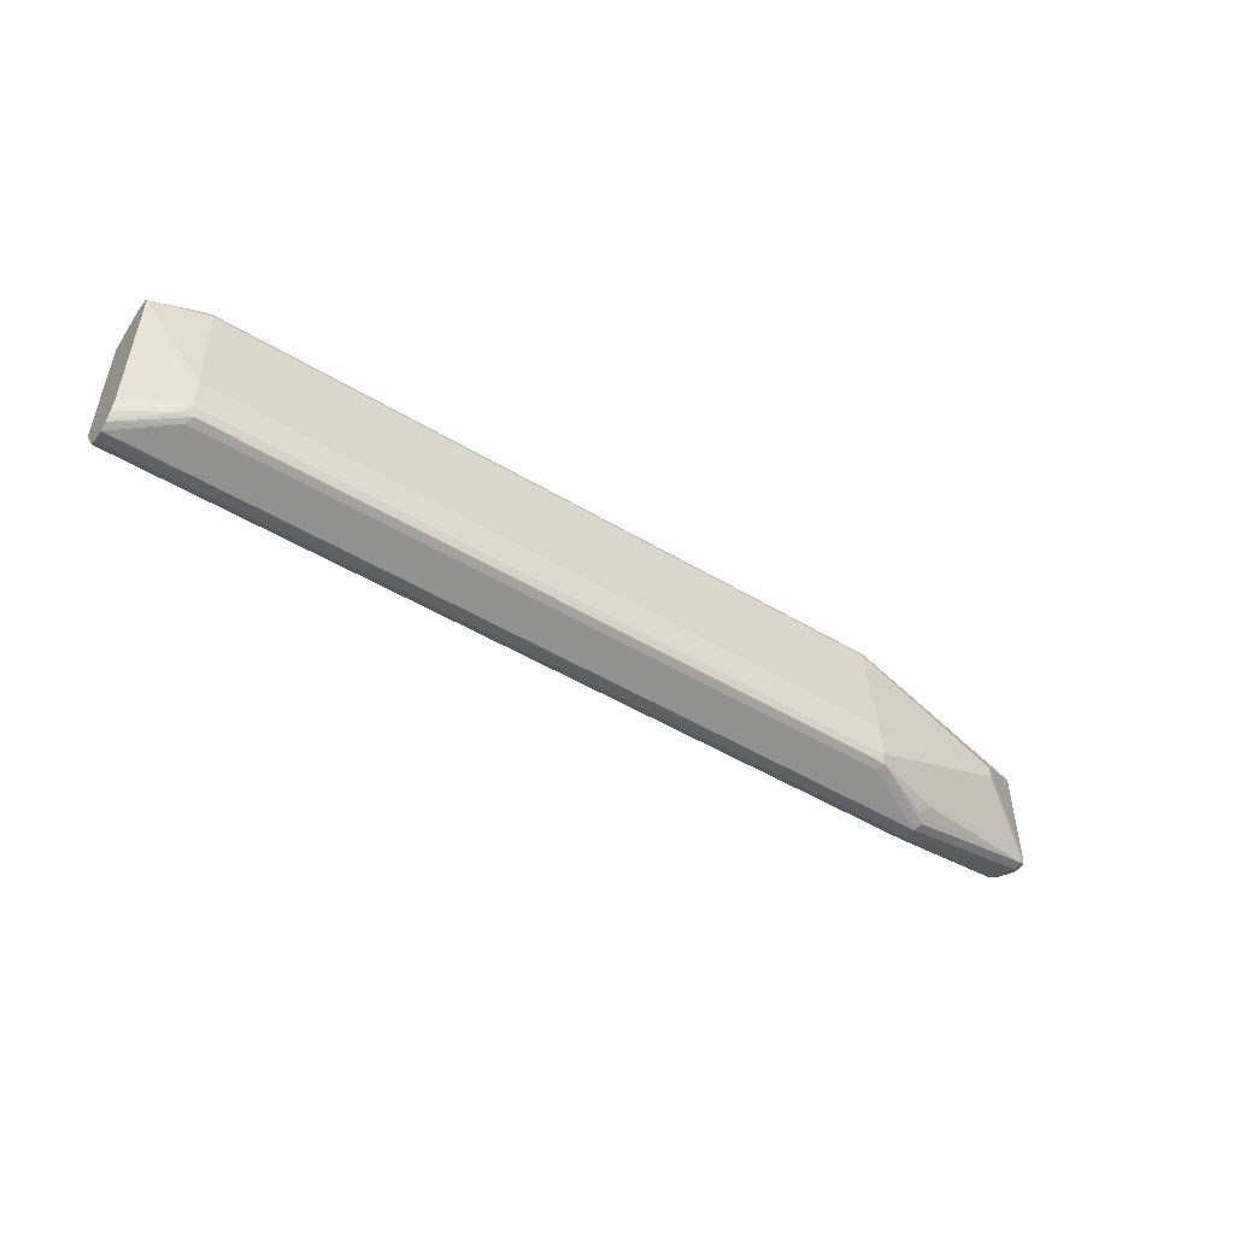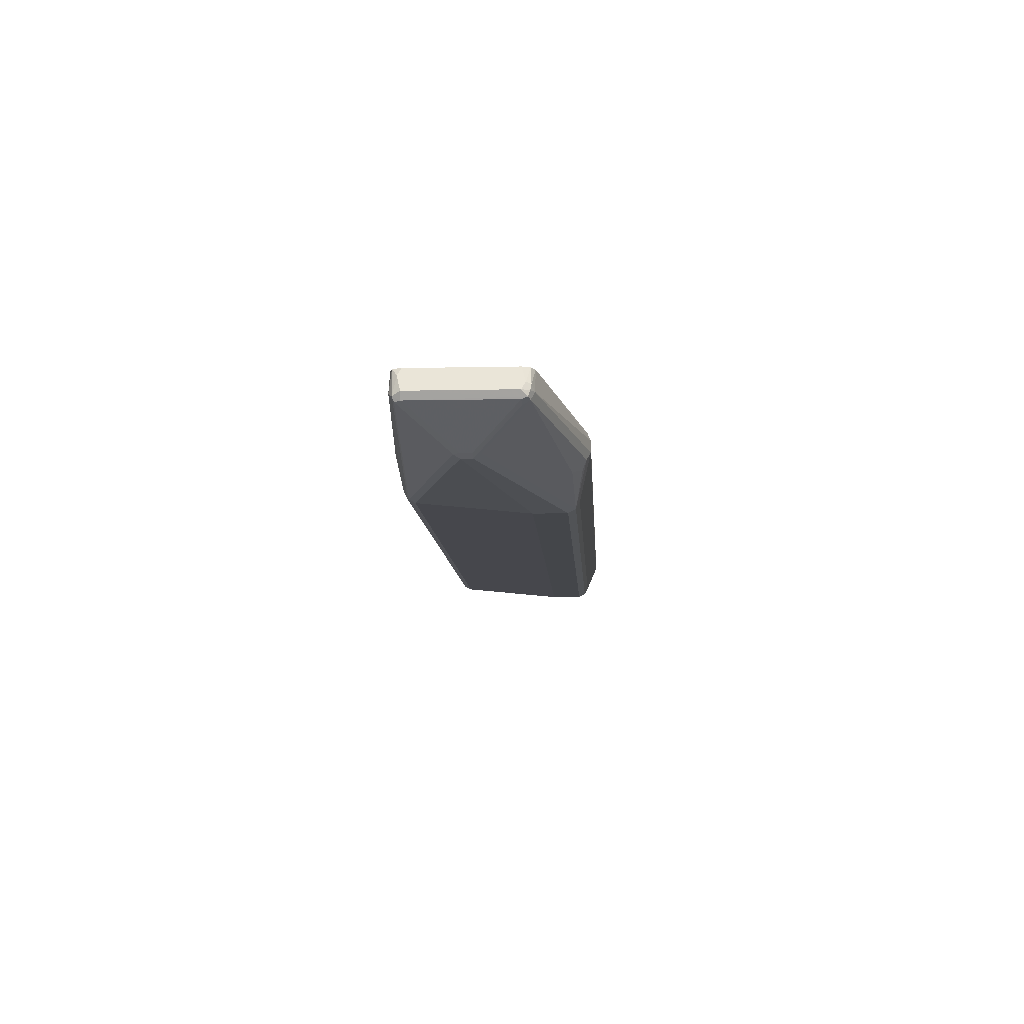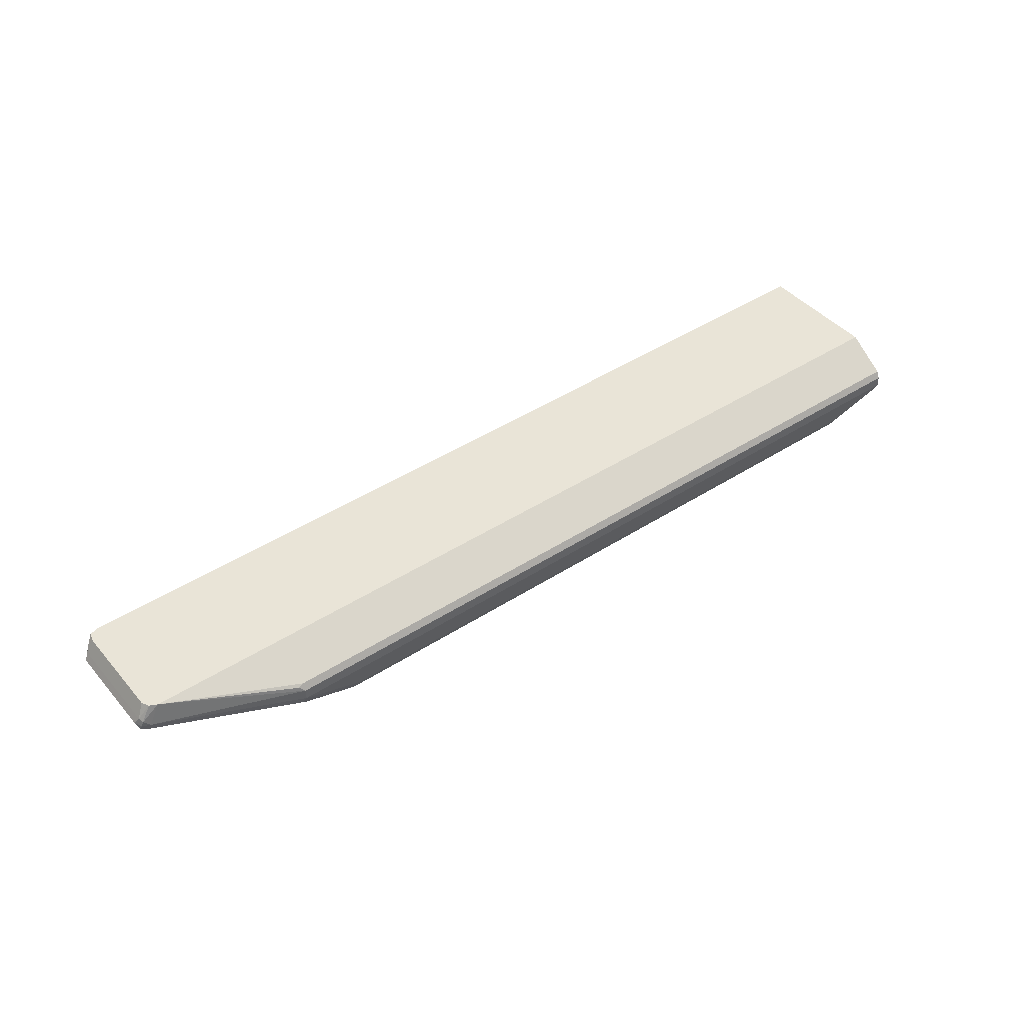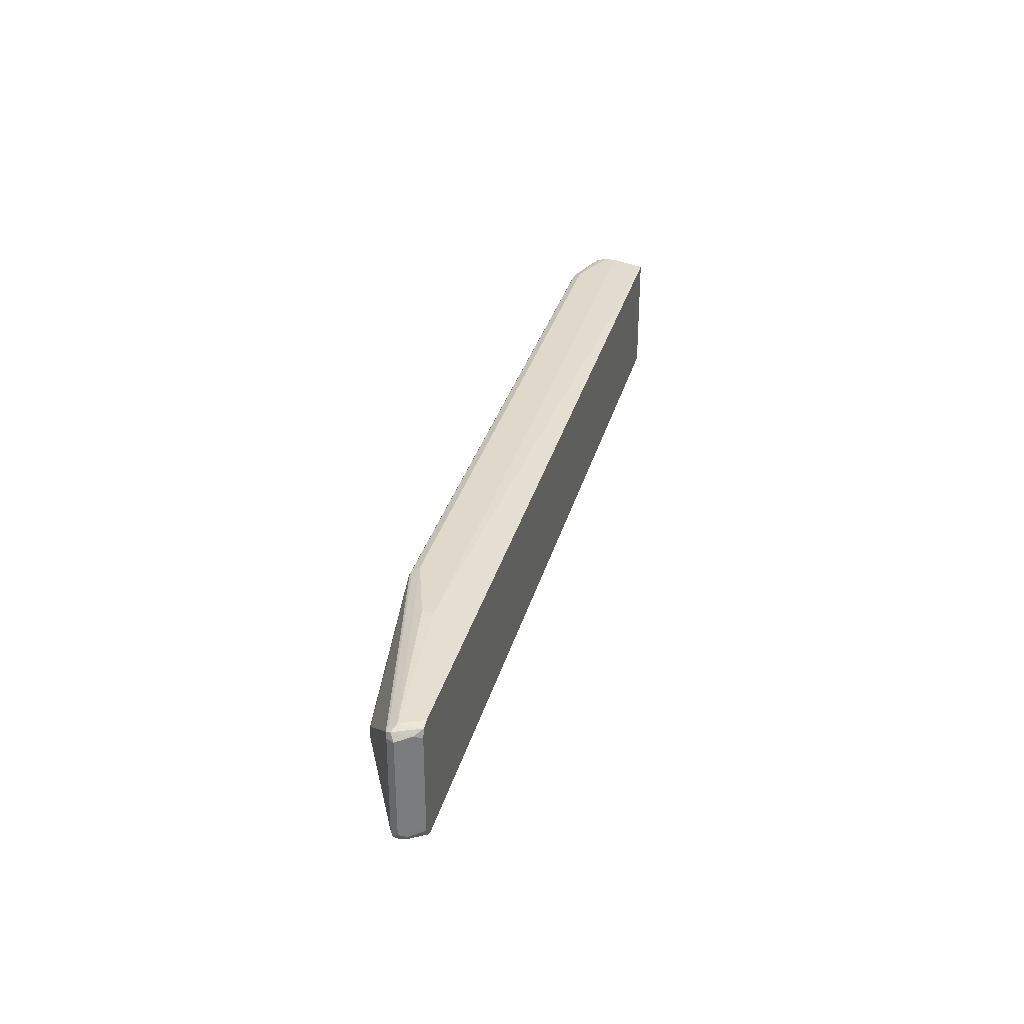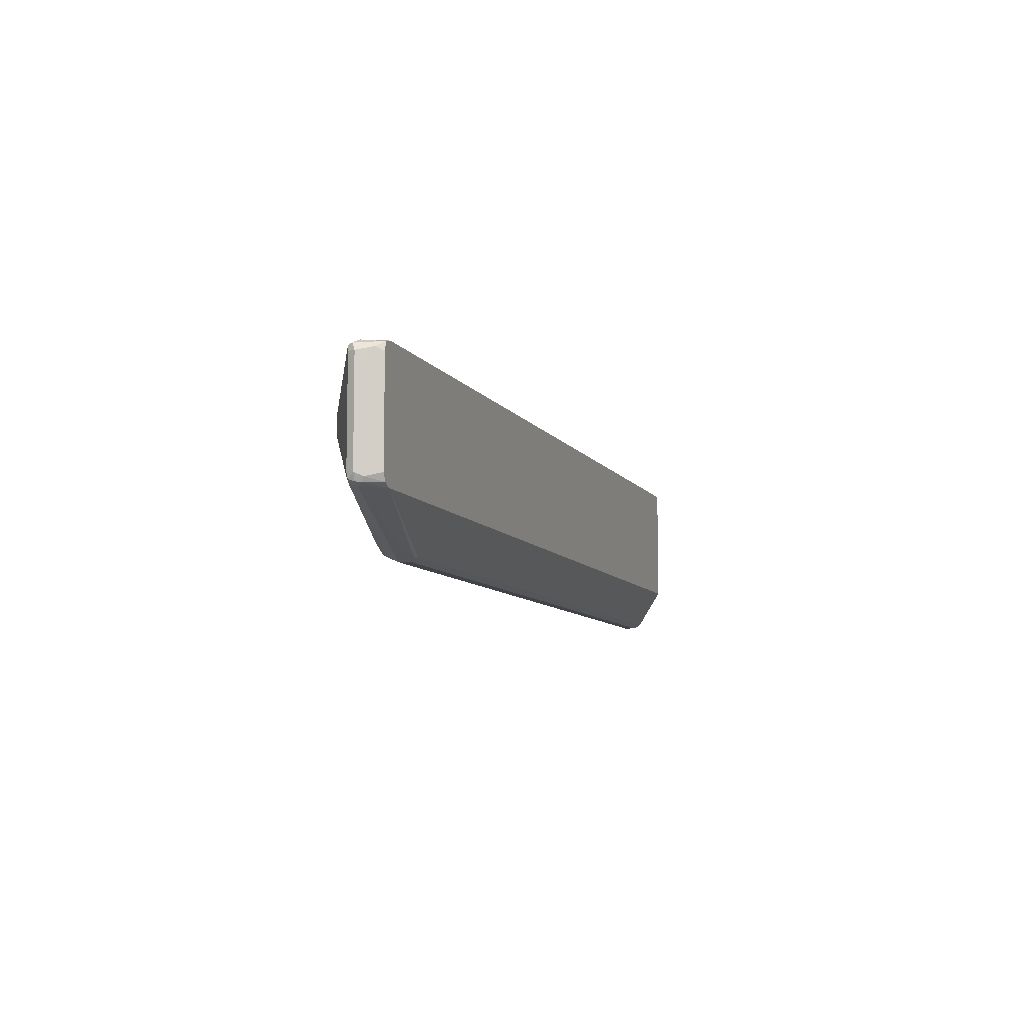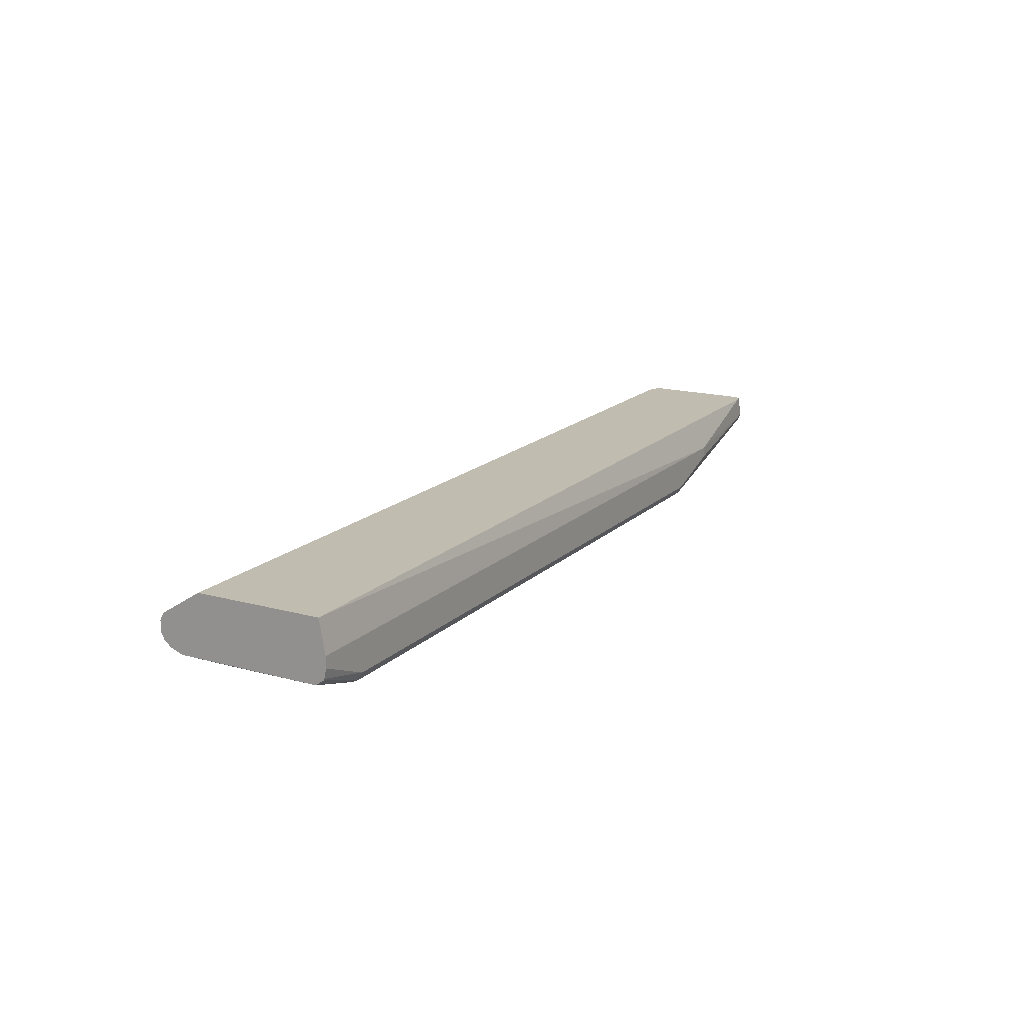
<metadata>
{"format":"obj","ext":"obj","renderer":"f3d","projection":"perspective","resolution":1024,"background":"white","views":[{"elev":-49.9,"azim":146.6,"up":"+Y"},{"elev":-9.5,"azim":-86.9,"up":"+Z"},{"elev":43.5,"azim":-37.3,"up":"+Z"},{"elev":31.7,"azim":-75.6,"up":"+Y"},{"elev":-8.2,"azim":-71.8,"up":"+Y"},{"elev":16.6,"azim":119.3,"up":"+Z"}]}
</metadata>
<code>
v -0.0596 -0.1054 -0.4408
v -0.1055 -0.09582 -0.4695
v -0.0596 -0.1022 -0.4472
v -0.0596 -0.1054 -0.4312
v -0.7474 -0.1054 -0.4408
v -0.1087 -0.09262 -0.4759
v -0.6899 -0.09582 -0.4695
v -0.0596 -0.1006 -0.4486
v -0.1006 -0.09103 -0.4743
v -0.0596 -0.1022 -0.4248
v -0.7474 -0.1054 -0.4312
v -0.8719 -0.06708 -0.4216
v -0.7506 -0.1022 -0.4472
v -0.1055 -0.08623 -0.4791
v -0.6931 -0.09262 -0.4759
v -0.0596 -0.09582 -0.452
v -0.0596 -0.06708 -0.4026
v -0.2492 -0.06715 -0.4026
v -0.7474 -0.1022 -0.4248
v -0.7522 -0.103 -0.4264
v -0.8624 -0.06708 -0.4026
v -0.8768 -0.06468 -0.4168
v -0.8784 -0.06388 -0.4216
v -0.8752 -0.06388 -0.428
v -0.7442 -0.09901 -0.4536
v -0.1055 -0.05749 -0.4791
v -0.09903 -0.08305 -0.4759
v -0.0596 -0.08623 -0.4557
v -0.6899 -0.08623 -0.4791
v -0.7522 -0.09103 -0.4576
v -0.8273 -0.02557 -0.4568
v -0.0596 0.04276 -0.4026
v -0.6609 -0.06715 -0.4026
v -0.7664 -0.06714 -0.4026
v -0.8688 -0.06387 -0.4026
v -0.8784 -0.06068 -0.4152
v -0.8815 -0.05749 -0.4216
v -0.8792 -0.06227 -0.4264
v -0.8719 -0.05749 -0.4312
v -0.1055 0.03832 -0.4695
v -0.0596 0.03832 -0.4557
v -0.09903 -0.05429 -0.4759
v -0.6899 -0.05749 -0.4791
v -0.8241 -0.01917 -0.46
v -0.0596 0.04791 -0.4312
v -0.7474 0.04791 -0.4312
v -0.8624 0.03832 -0.4026
v -0.8719 -0.05759 -0.4026
v -0.8784 0.02555 -0.4152
v -0.872 -0.0574 -0.4026
v -0.8752 -0.05429 -0.4089
v -0.8815 0.02875 -0.4216
v -0.8784 0.02875 -0.428
v -0.8784 -0.05749 -0.428
v -0.1055 0.04472 -0.4663
v -0.1006 0.04551 -0.4647
v -0.09903 0.04152 -0.4663
v -0.6899 0.03832 -0.4695
v -0.0596 0.04533 -0.4506
v -0.8241 -0.009582 -0.46
v -0.8304 -0.01917 -0.4568
v -0.0596 0.04791 -0.4408
v -0.7474 0.04791 -0.4408
v -0.8719 0.03832 -0.4216
v -0.8698 0.03618 -0.4026
v -0.8752 0.03193 -0.4089
v -0.872 0.02882 -0.4026
v -0.8768 0.03353 -0.4168
v -0.8784 0.03513 -0.4248
v -0.8768 0.03353 -0.4288
v -0.8304 -0.009582 -0.4568
v -0.1055 0.04791 -0.46
v -0.6899 0.04472 -0.4663
v -0.0596 0.04604 -0.4492
v -0.6947 0.04311 -0.4671
v -0.8288 -0.004795 -0.4576
v -0.6899 0.04791 -0.46
v -0.8719 0.03513 -0.428
f 38 53 54
f 38 54 39
f 39 54 44
f 40 55 56
f 40 56 57
f 40 57 41
f 41 56 59
f 40 73 55
f 41 57 56
f 45 62 72
f 43 60 58
f 44 54 61
f 44 61 71
f 38 52 53
f 44 71 60
f 40 58 73
f 37 52 38
f 29 60 43
f 36 51 66
f 26 40 41
f 45 72 77
f 26 41 42
f 26 43 58
f 26 58 40
f 27 42 41
f 27 41 28
f 36 66 49
f 29 31 44
f 32 45 46
f 32 46 47
f 35 48 36
f 36 49 52
f 36 52 37
f 36 48 50
f 36 50 51
f 29 44 60
f 45 77 63
f 58 75 73
f 46 63 64
f 60 71 76
f 62 74 72
f 63 77 64
f 64 77 73
f 64 73 78
f 64 78 70
f 64 70 69
f 64 69 65
f 65 69 68
f 65 68 66
f 65 66 67
f 70 78 73
f 70 73 75
f 70 75 76
f 24 30 25
f 58 76 75
f 58 60 76
f 56 74 59
f 56 72 74
f 46 64 47
f 47 64 65
f 49 66 52
f 50 67 66
f 50 66 51
f 52 66 68
f 52 68 69
f 45 63 46
f 52 69 53
f 53 70 76
f 53 76 71
f 53 71 61
f 53 61 54
f 55 72 56
f 55 73 77
f 55 77 72
f 53 69 70
f 24 44 31
f 1 74 62
f 24 38 39
f 3 6 9
f 3 9 8
f 4 10 19
f 4 19 11
f 5 11 12
f 5 12 24
f 5 24 13
f 5 13 7
f 6 14 9
f 6 15 29
f 6 29 14
f 7 13 15
f 8 9 16
f 9 14 16
f 10 17 18
f 2 15 6
f 10 18 33
f 2 7 15
f 1 7 2
f 1 2 3
f 1 3 8
f 1 8 16
f 1 16 28
f 1 28 41
f 1 41 59
f 1 59 74
f 24 39 44
f 1 45 32
f 1 32 17
f 1 17 10
f 1 10 4
f 1 4 11
f 1 11 5
f 1 5 7
f 2 6 3
f 10 33 19
f 1 62 45
f 11 20 21
f 17 50 48
f 17 48 35
f 17 35 21
f 17 21 34
f 17 34 33
f 17 33 18
f 19 33 34
f 19 34 21
f 19 21 20
f 21 35 22
f 22 35 36
f 23 36 37
f 23 37 38
f 23 38 24
f 11 19 20
f 17 67 50
f 17 65 67
f 22 36 23
f 17 32 47
f 11 21 12
f 17 47 65
f 12 21 22
f 12 22 23
f 13 25 15
f 13 24 25
f 14 26 42
f 14 42 27
f 12 23 24
f 14 28 16
f 14 29 43
f 15 31 29
f 14 43 26
f 15 25 30
f 15 30 24
f 14 27 28
f 15 24 31

</code>
